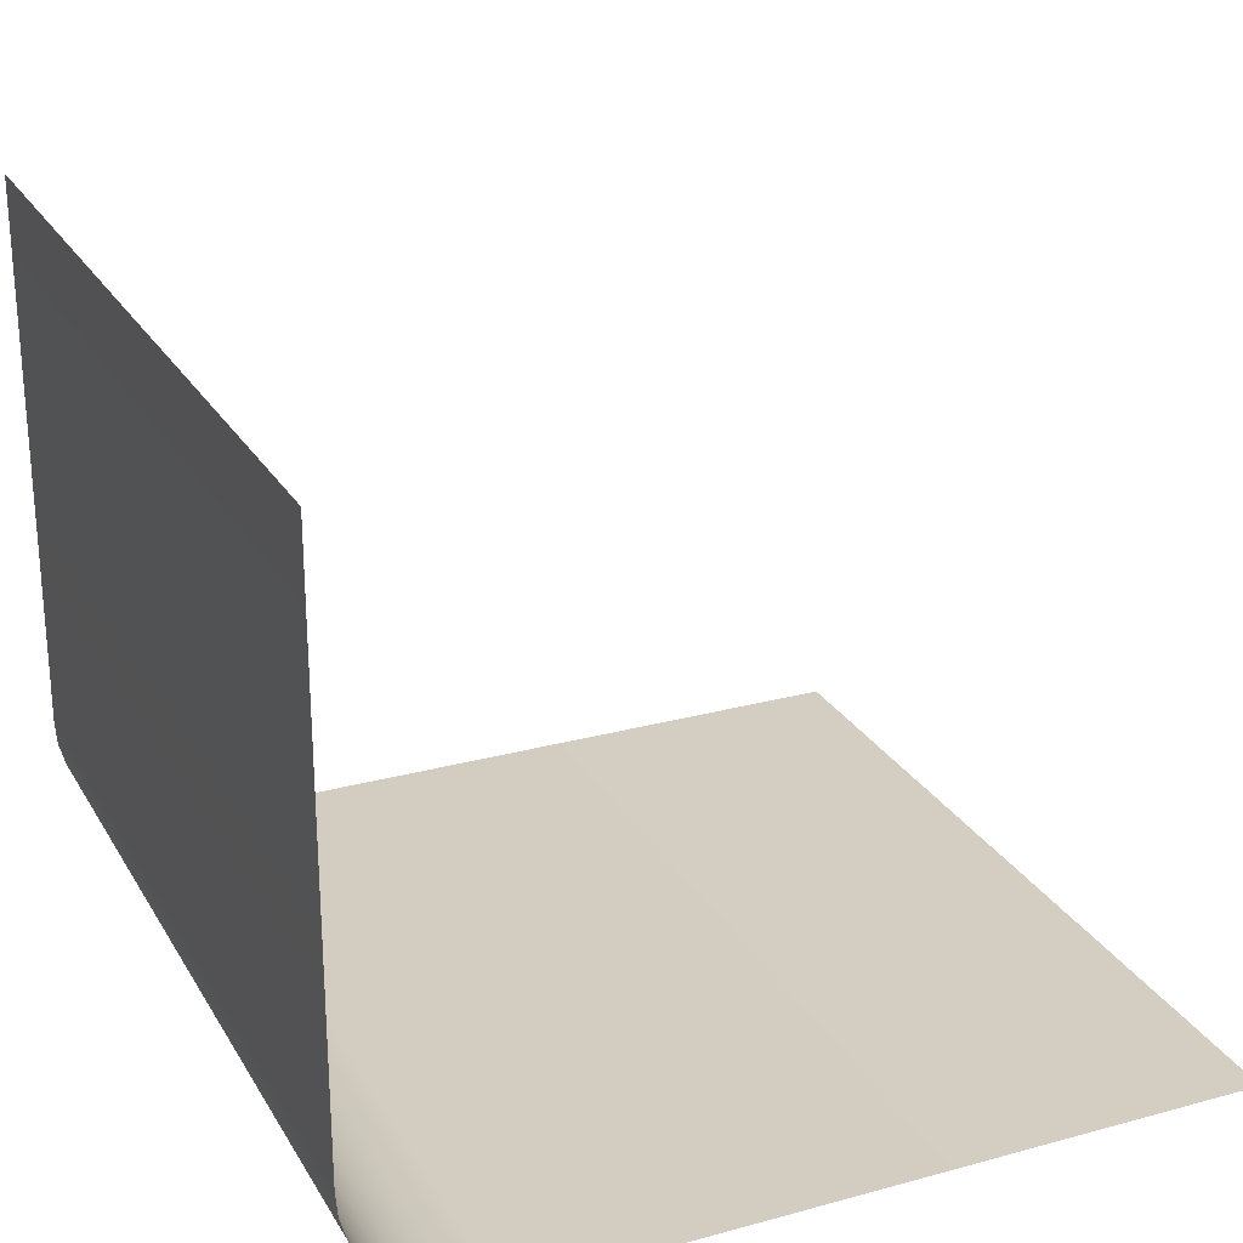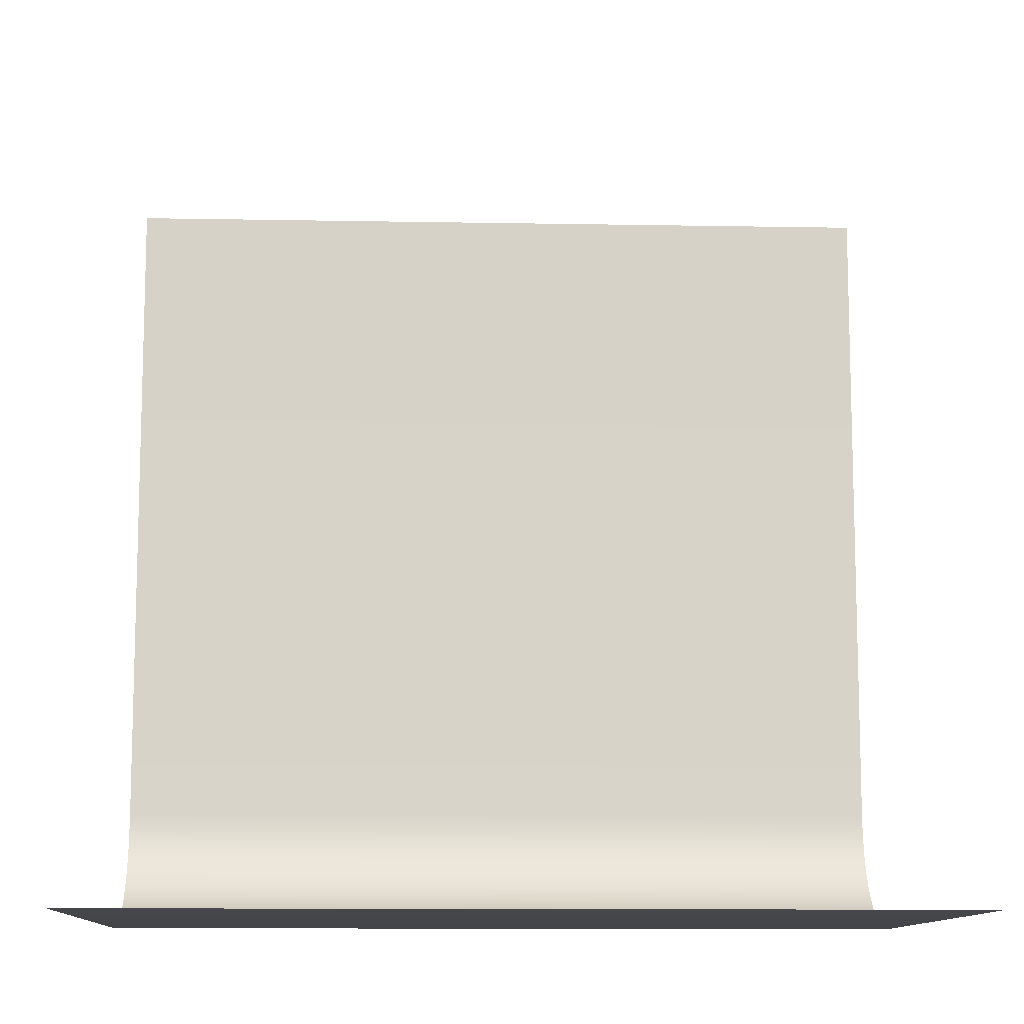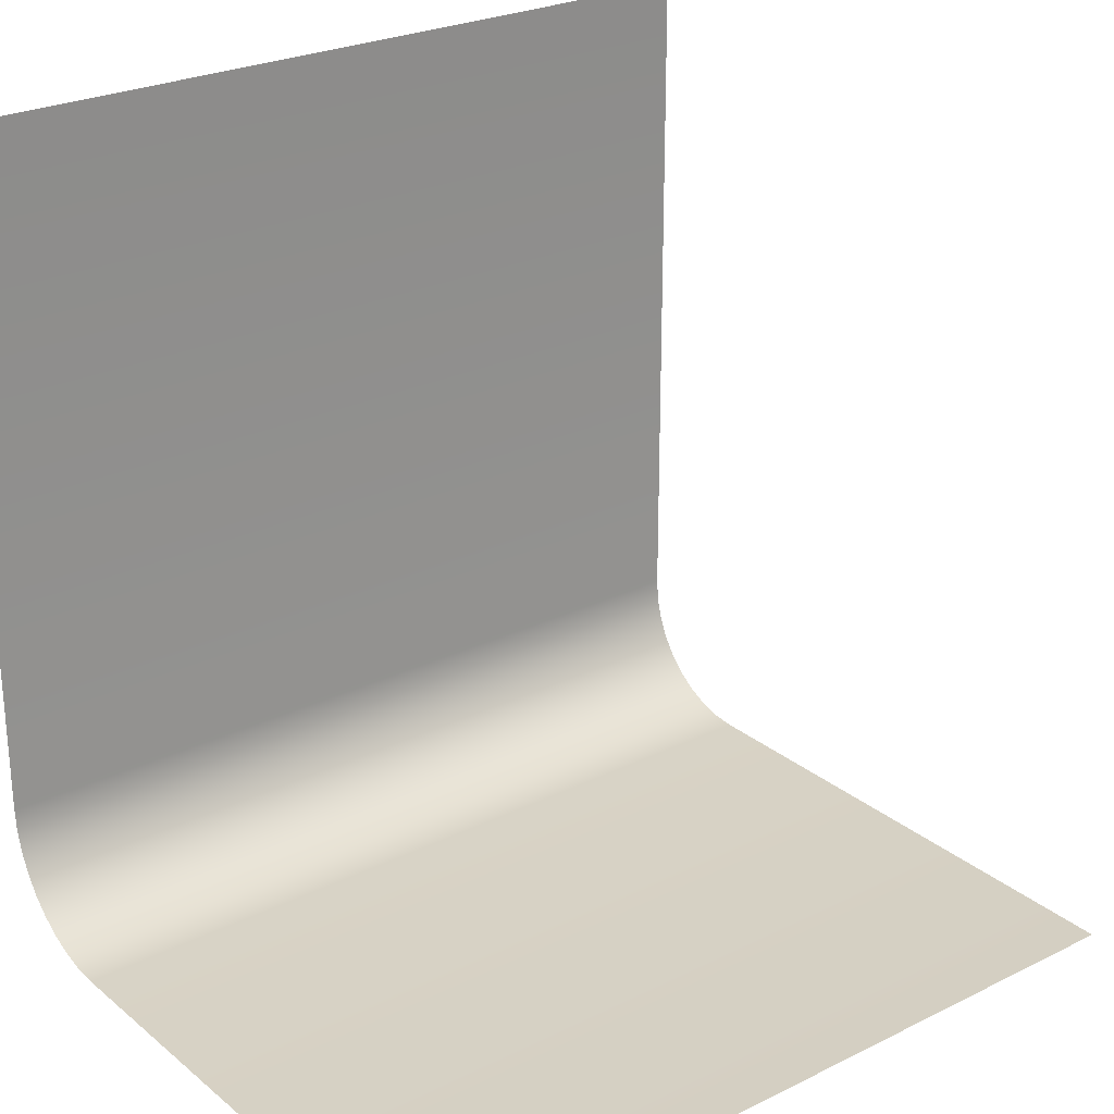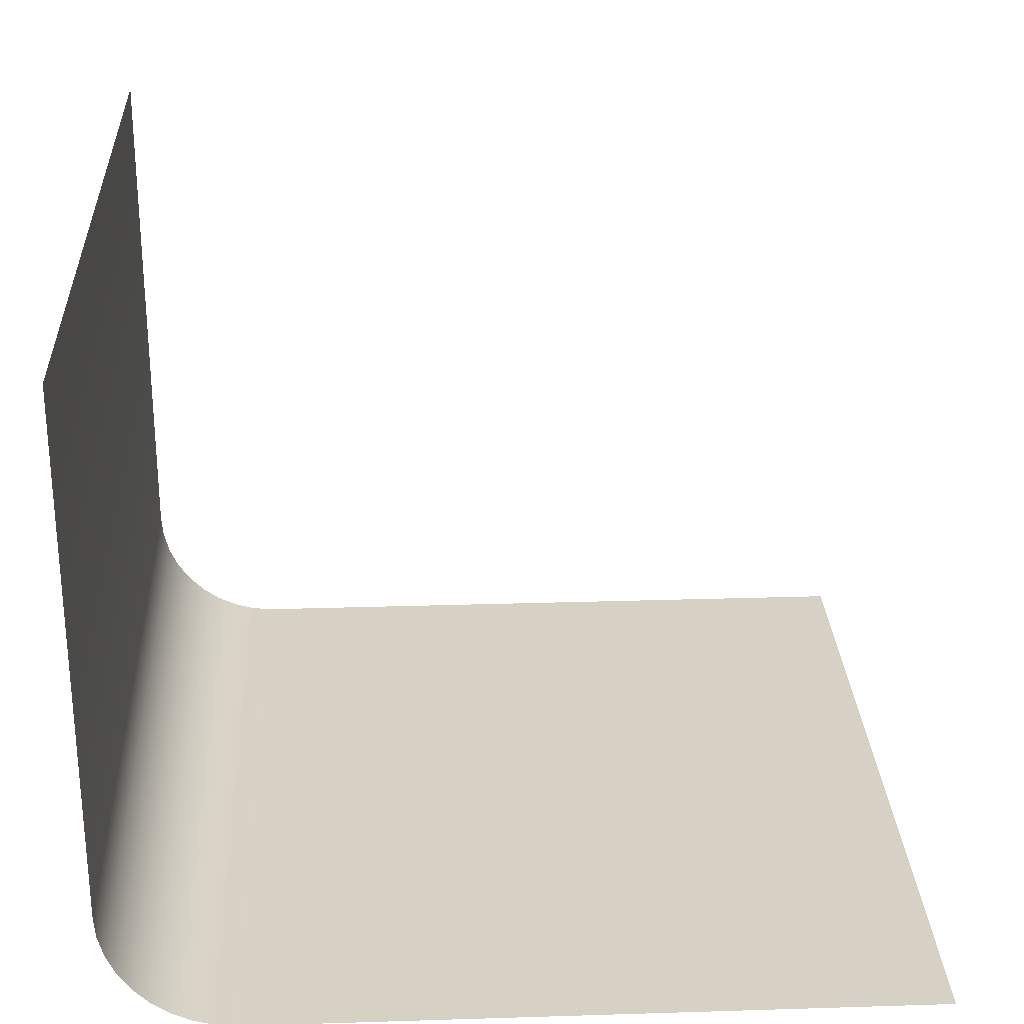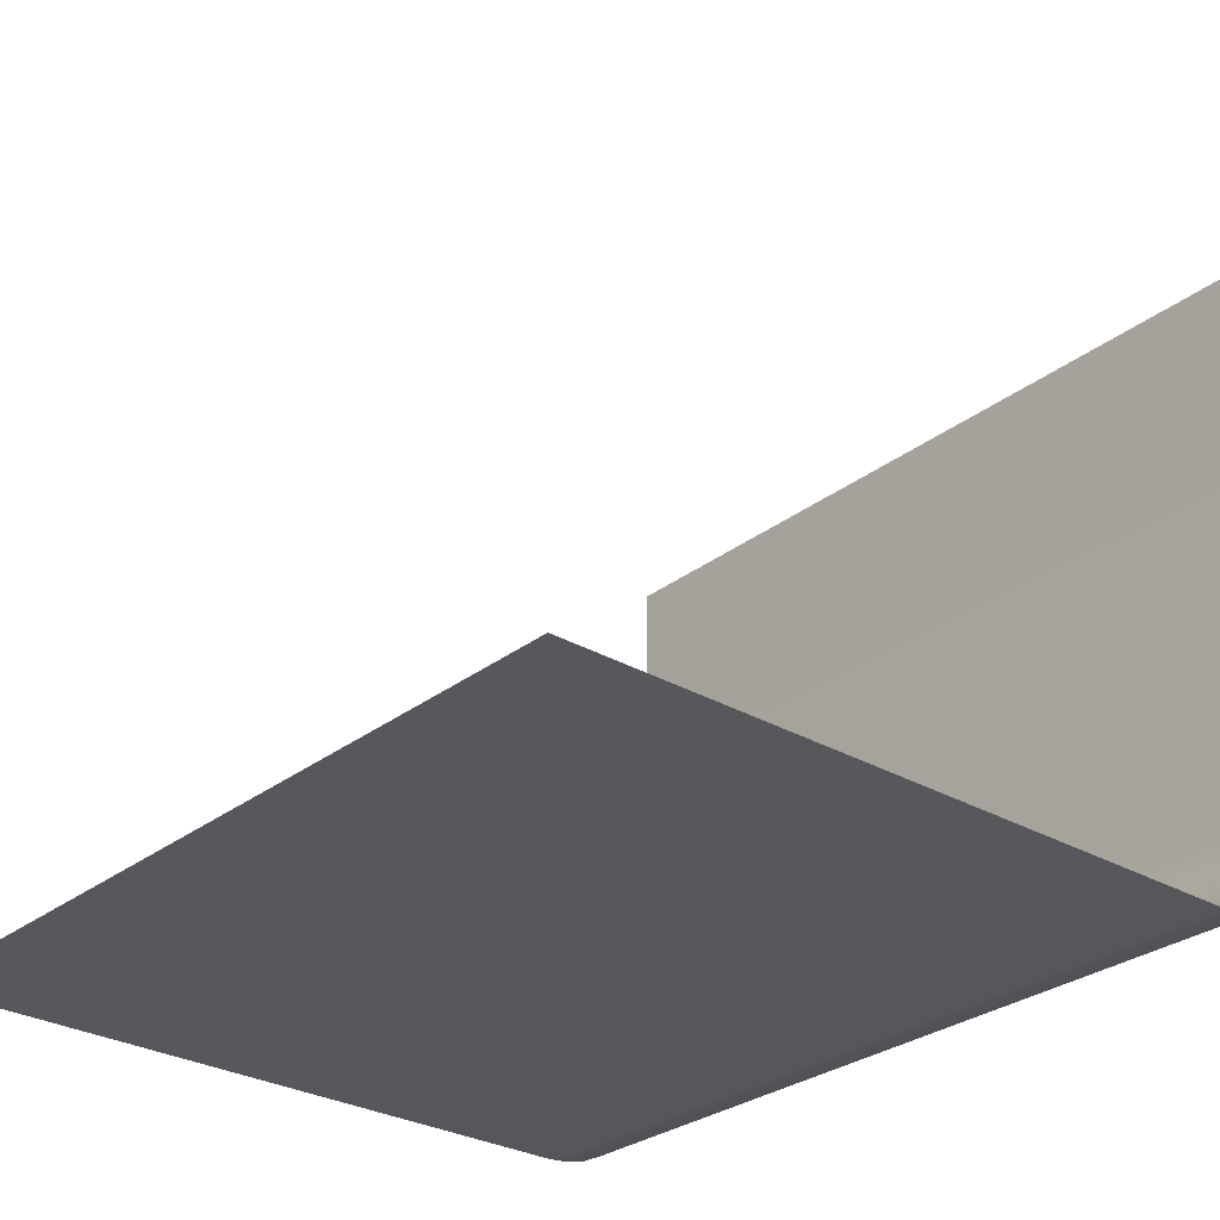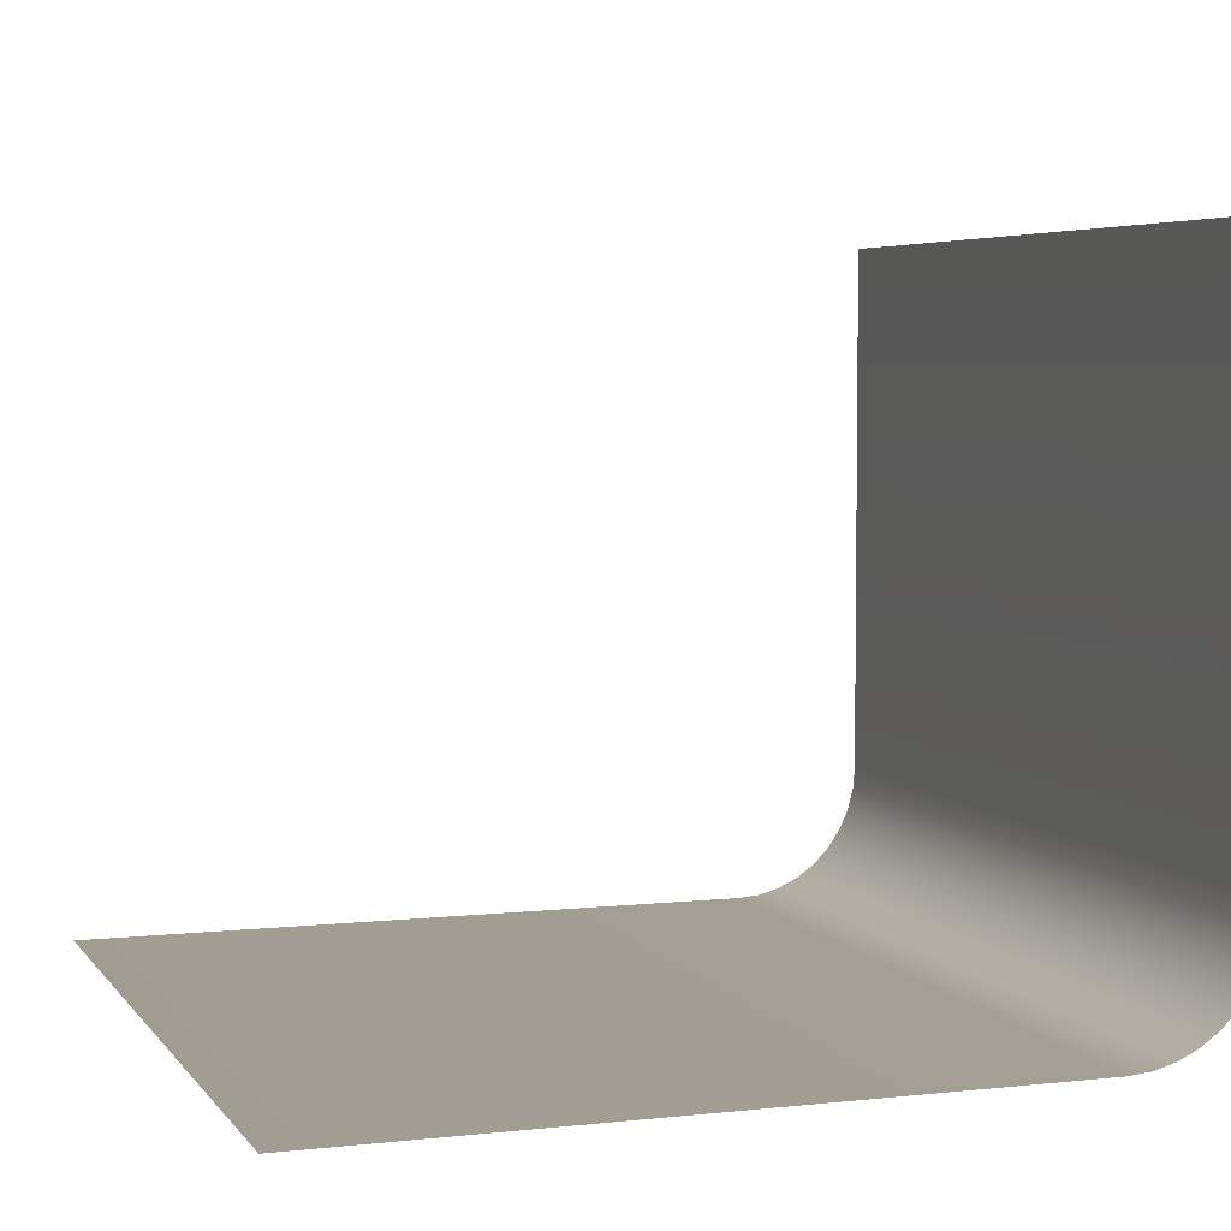
<metadata>
{"format":"obj","ext":"obj","renderer":"f3d","projection":"perspective","resolution":1024,"background":"white","views":[{"elev":25.1,"azim":-113.9,"up":"+Y"},{"elev":-11.0,"azim":177.4,"up":"+Z"},{"elev":25.7,"azim":141.8,"up":"+Z"},{"elev":26.8,"azim":-92.8,"up":"+Y"},{"elev":-28.9,"azim":49.0,"up":"+Y"},{"elev":4.9,"azim":70.7,"up":"+Y"}]}
</metadata>
<code>
o Backdrop
v -1 0 1
v 1 0 1
v -1 1.639 -1
v 1 1.639 -1
v -1 0 -0.6812
v -1 0.3188 -1
v -1 0.004843 -0.7366
v -1 0.01922 -0.7903
v -1 0.04271 -0.8406
v -1 0.07458 -0.8861
v -1 0.1139 -0.9254
v -1 0.1594 -0.9573
v -1 0.2097 -0.9808
v -1 0.2634 -0.9952
v 1 0.3188 -1
v 1 0 -0.6812
v 1 0.2634 -0.9952
v 1 0.2097 -0.9808
v 1 0.1594 -0.9573
v 1 0.1139 -0.9254
v 1 0.07458 -0.8861
v 1 0.04271 -0.8406
v 1 0.01922 -0.7903
v 1 0.004843 -0.7366
f 6 15 4 3
f 15 6 14 17
f 17 14 13 18
f 18 13 12 19
f 19 12 11 20
f 20 11 10 21
f 21 10 9 22
f 22 9 8 23
f 23 8 7 24
f 24 7 5 16
f 1 2 16 5

</code>
